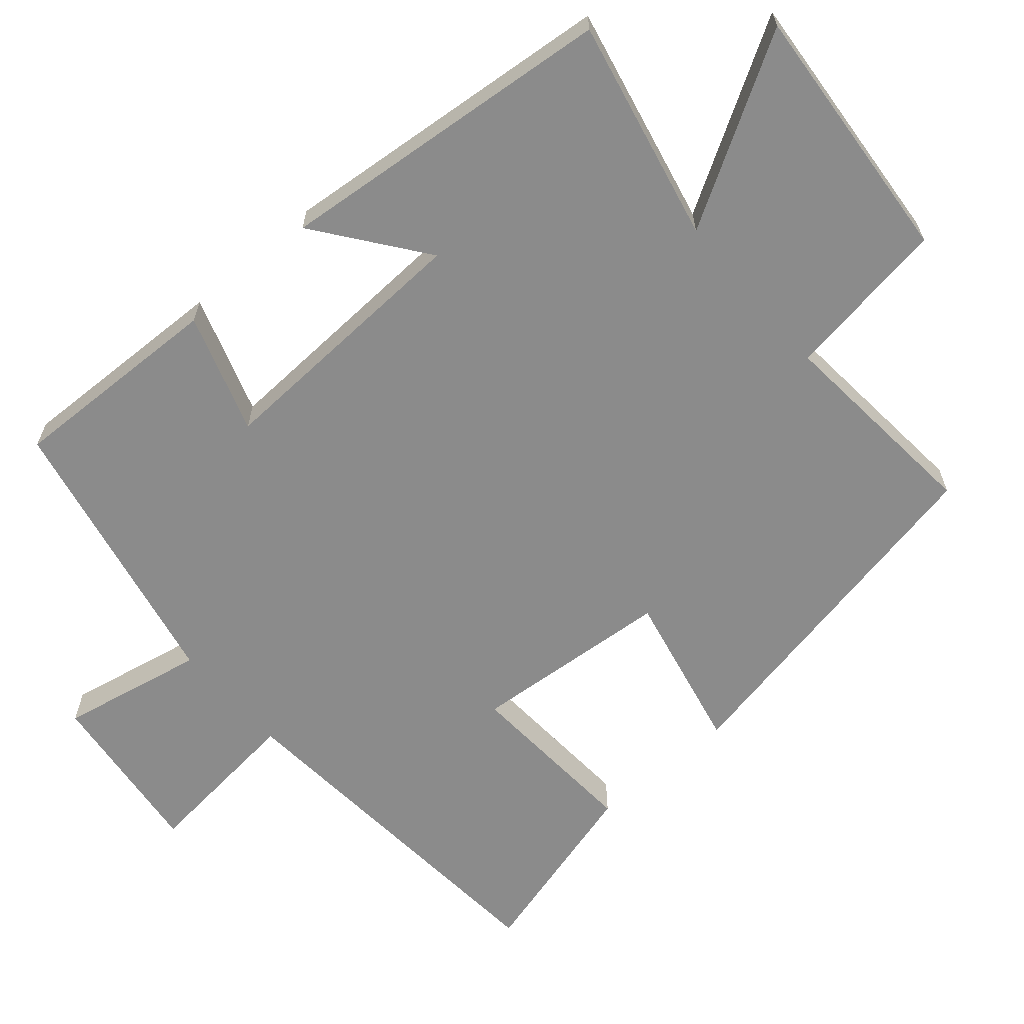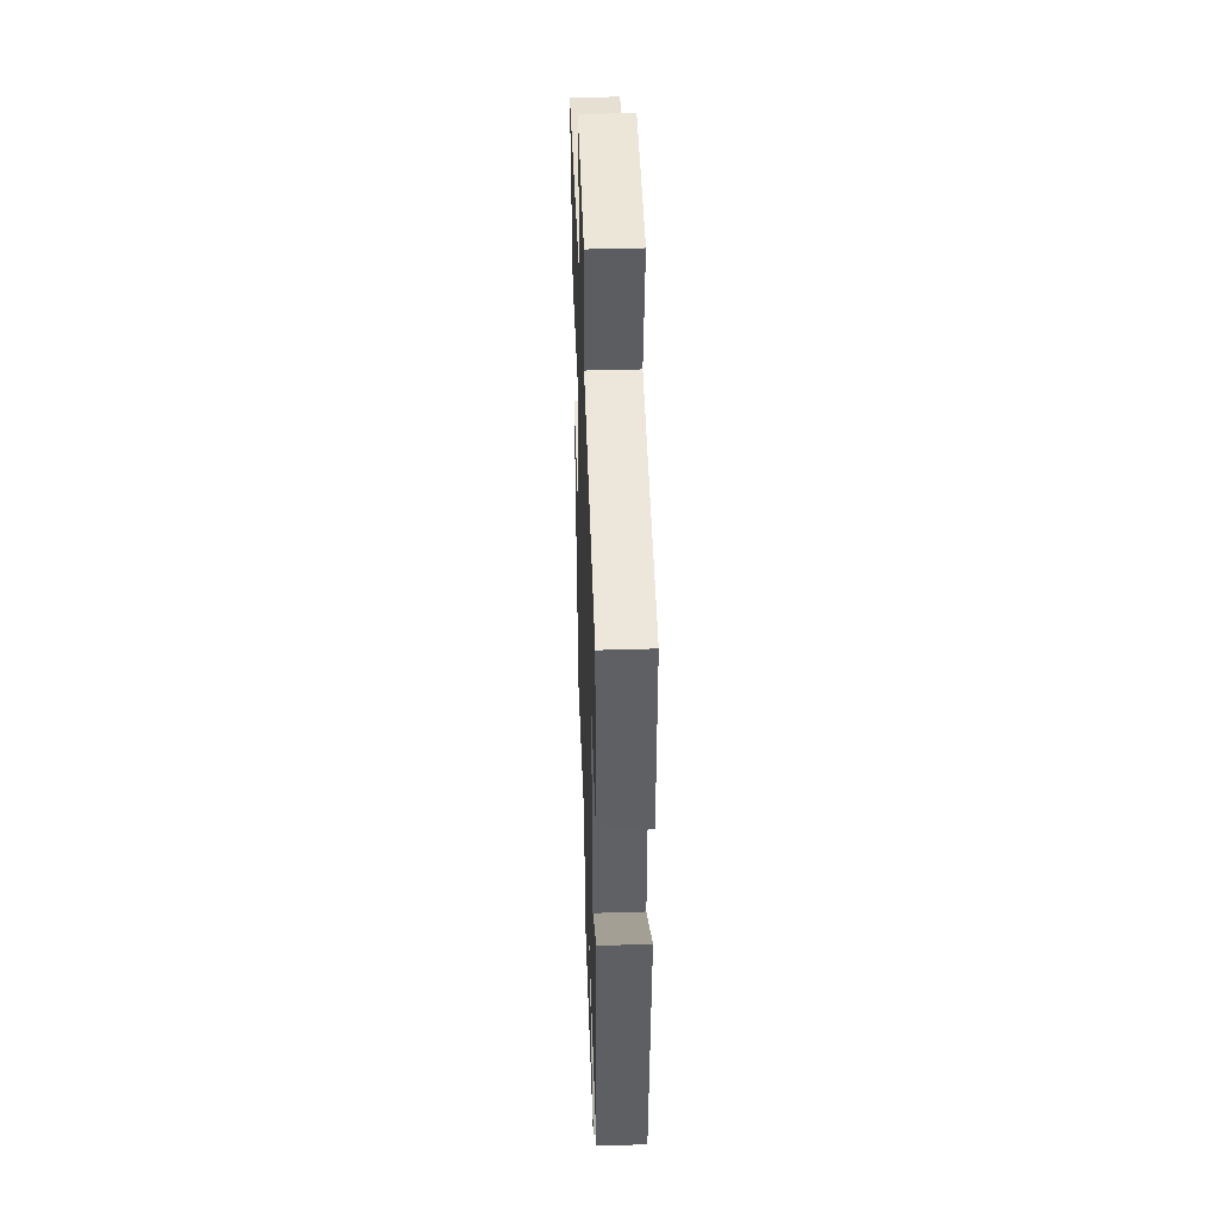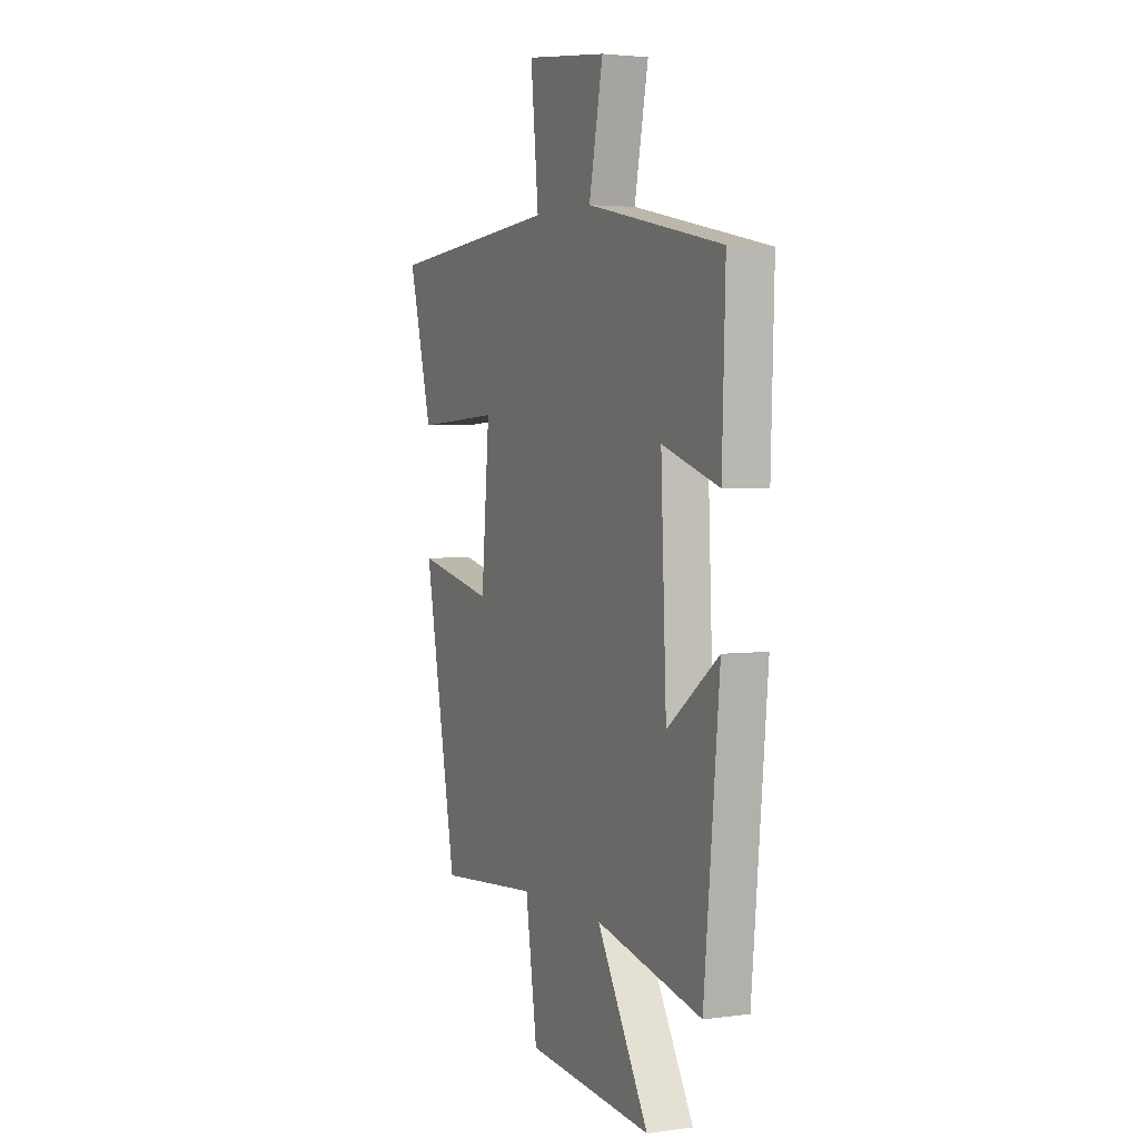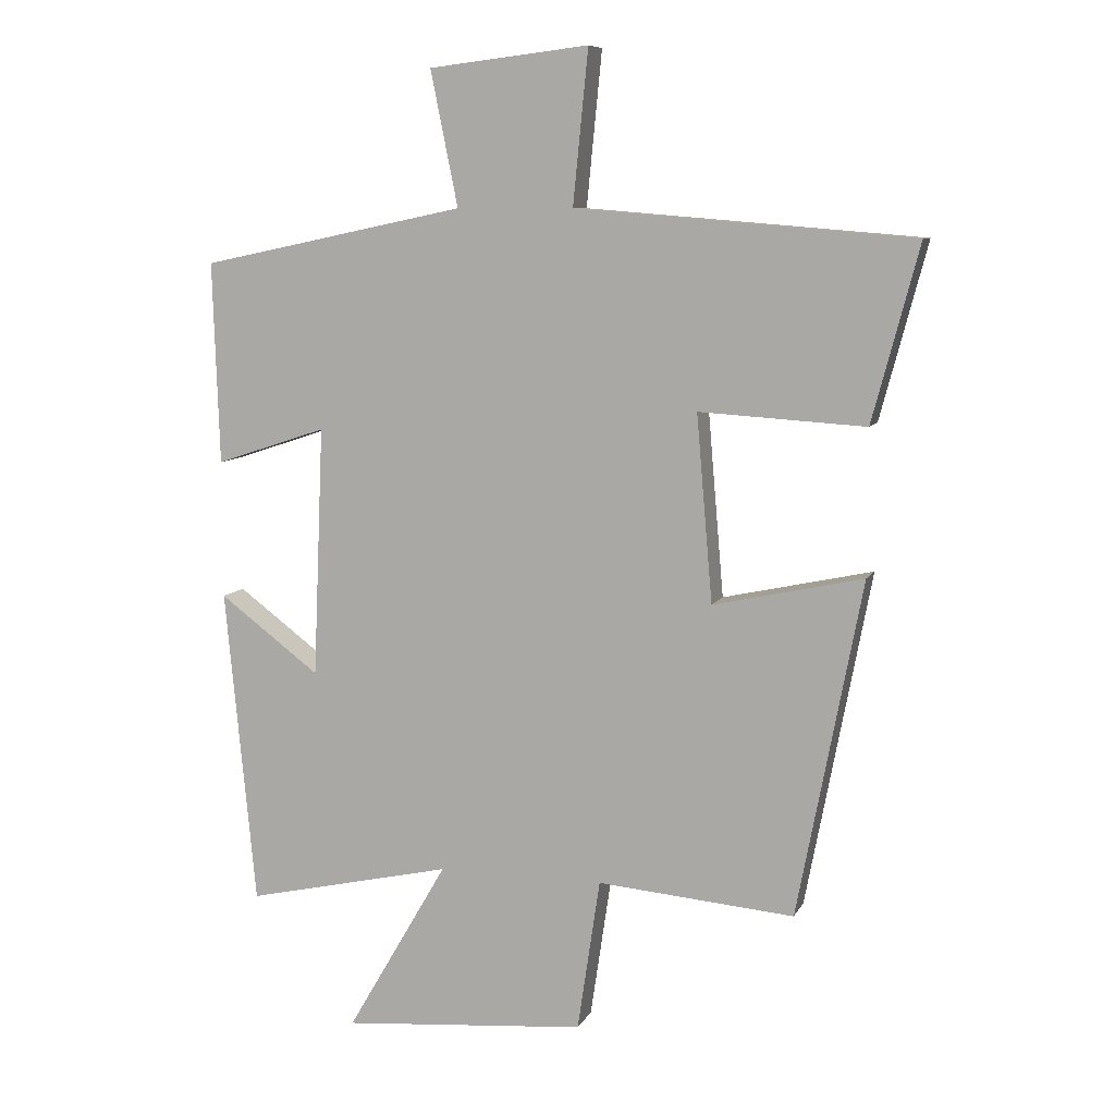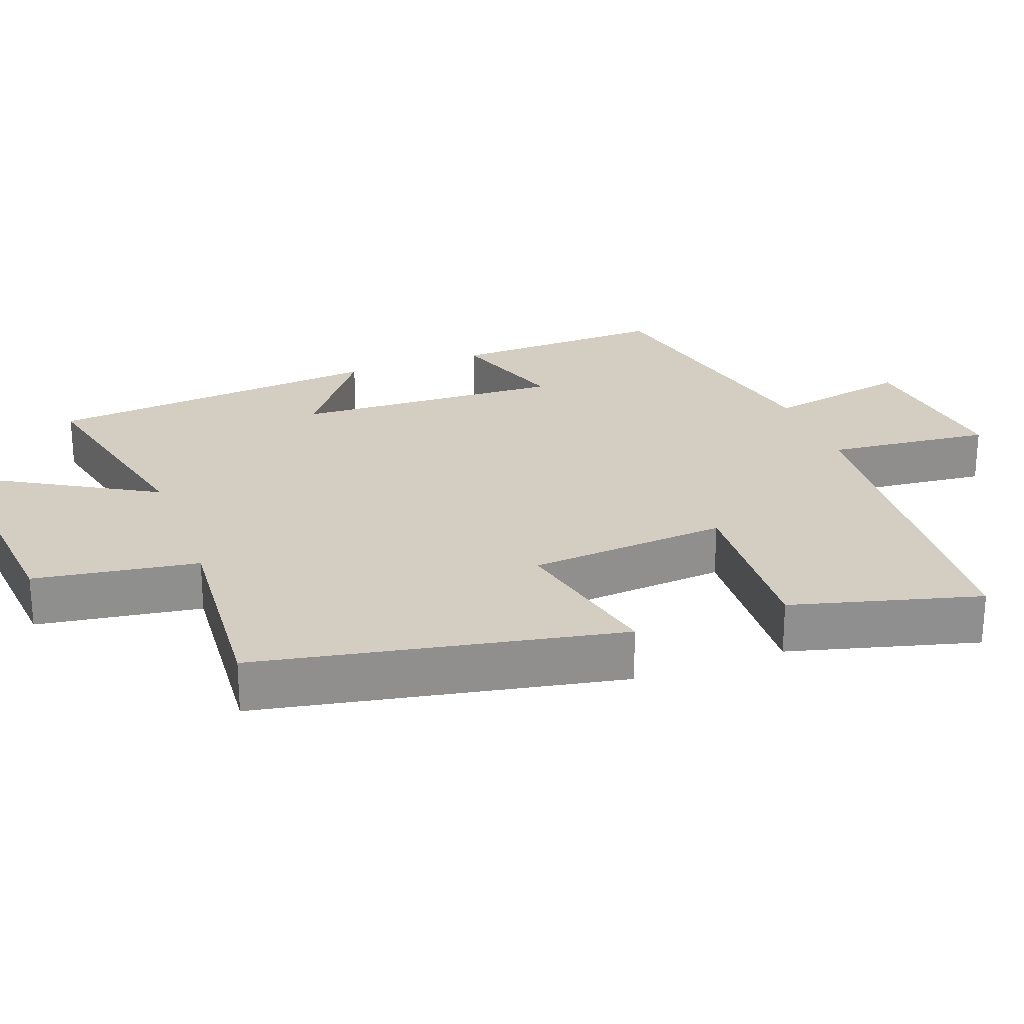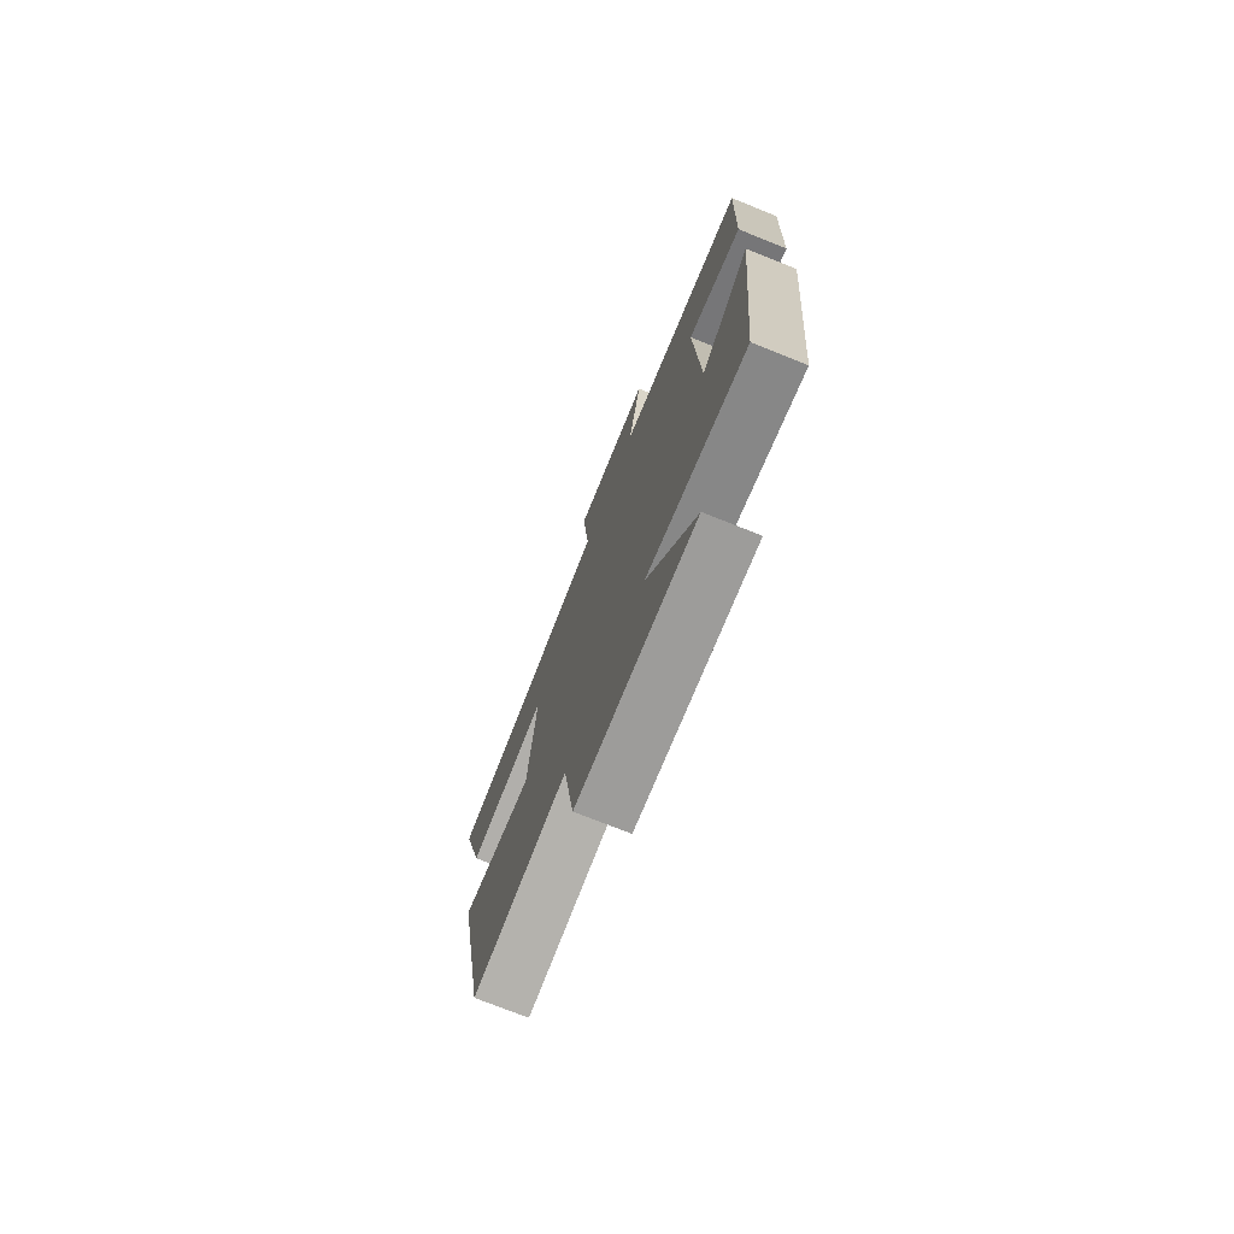
<metadata>
{"format":"obj","ext":"obj","renderer":"f3d","projection":"perspective","resolution":1024,"background":"white","views":[{"elev":-63.8,"azim":130.9,"up":"+Y"},{"elev":42.4,"azim":87.9,"up":"+Z"},{"elev":3.2,"azim":65.2,"up":"+Z"},{"elev":8.5,"azim":-162.7,"up":"+Z"},{"elev":25.0,"azim":-110.4,"up":"+Y"},{"elev":-74.9,"azim":68.3,"up":"+Z"}]}
</metadata>
<code>
v 0.454 0.07 -0.57
v 0.143 0.07 -0.5
v 0.295 0.07 -0.761
v -0.073 0.07 -0.729
v -0.107 0.07 -0.5
v -0.403 0.07 -0.525
v -0.5 0.07 -0.02
v -0.275 0.07 -0.069
v -0.251 0.07 0.211
v -0.5 0.07 0.196
v -0.57 0.07 0.459
v -0.064 0.07 0.5
v -0.087 0.07 0.73
v 0.153 0.07 0.702
v 0.112 0.07 0.5
v 0.51 0.07 0.417
v 0.5 0.07 0.114
v 0.333 0.07 0.169
v 0.349 0.07 -0.207
v 0.5 0.07 -0.094
v 0.454 0 -0.57
v 0.143 0 -0.5
v 0.295 0 -0.761
v -0.073 0 -0.729
v -0.107 0 -0.5
v -0.403 0 -0.525
v -0.5 0 -0.02
v -0.275 0 -0.069
v -0.251 0 0.211
v -0.5 0 0.196
v -0.57 0 0.459
v -0.064 0 0.5
v -0.087 0 0.73
v 0.153 0 0.702
v 0.112 0 0.5
v 0.51 0 0.417
v 0.5 0 0.114
v 0.333 0 0.169
v 0.349 0 -0.207
v 0.5 0 -0.094
f 19 20 1 2
f 18 19 2
f 15 16 17 18
f 15 18 2
f 12 13 14 15
f 11 12 15
f 10 11 15
f 9 10 15
f 8 9 15 2
f 5 6 7 8
f 5 8 2 3
f 3 4 5
f 22 21 40 39
f 22 39 38
f 38 37 36 35
f 22 38 35
f 35 34 33 32
f 35 32 31
f 35 31 30
f 35 30 29
f 22 35 29 28
f 28 27 26 25
f 23 22 28 25
f 25 24 23
f 1 21 22 2
f 2 22 23 3
f 3 23 24 4
f 4 24 25 5
f 5 25 26 6
f 6 26 27 7
f 7 27 28 8
f 8 28 29 9
f 9 29 30 10
f 10 30 31 11
f 11 31 32 12
f 12 32 33 13
f 13 33 34 14
f 14 34 35 15
f 15 35 36 16
f 16 36 37 17
f 17 37 38 18
f 18 38 39 19
f 19 39 40 20
f 20 40 21 1

</code>
